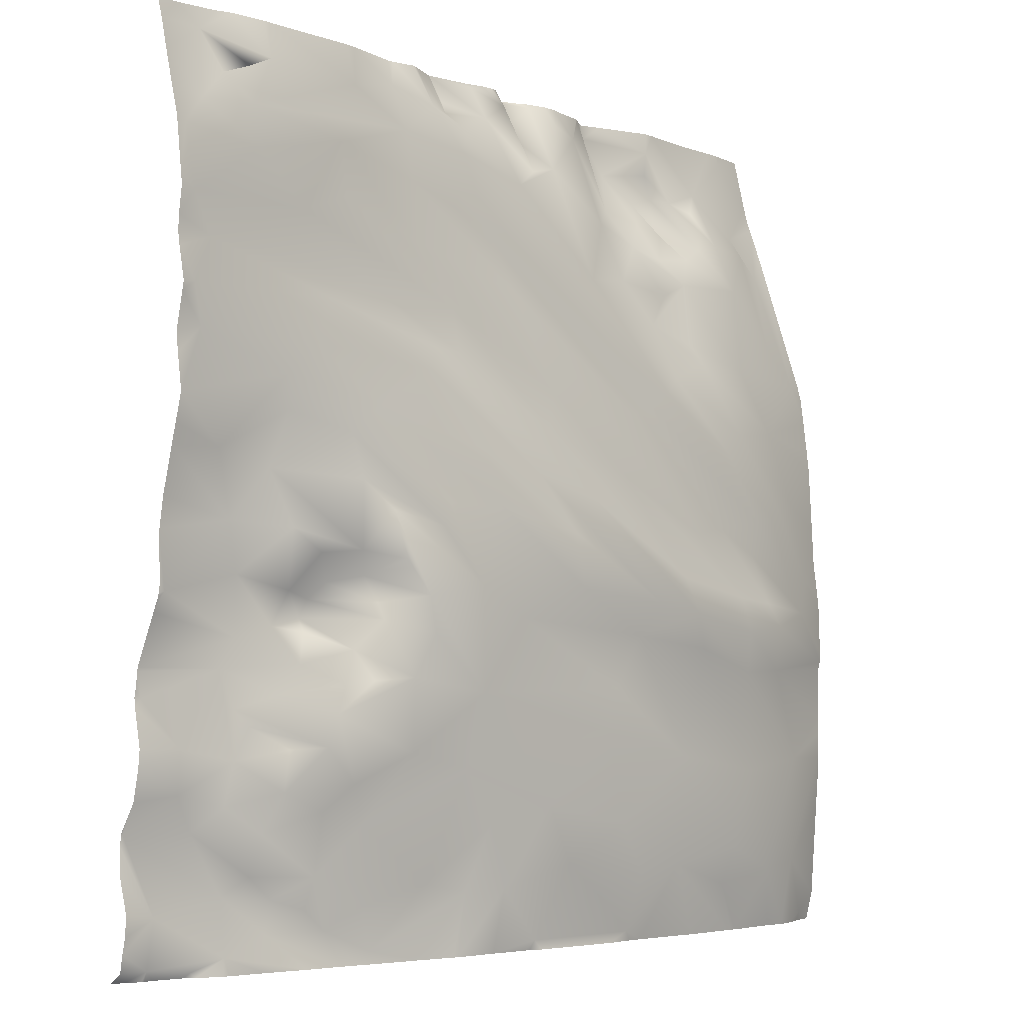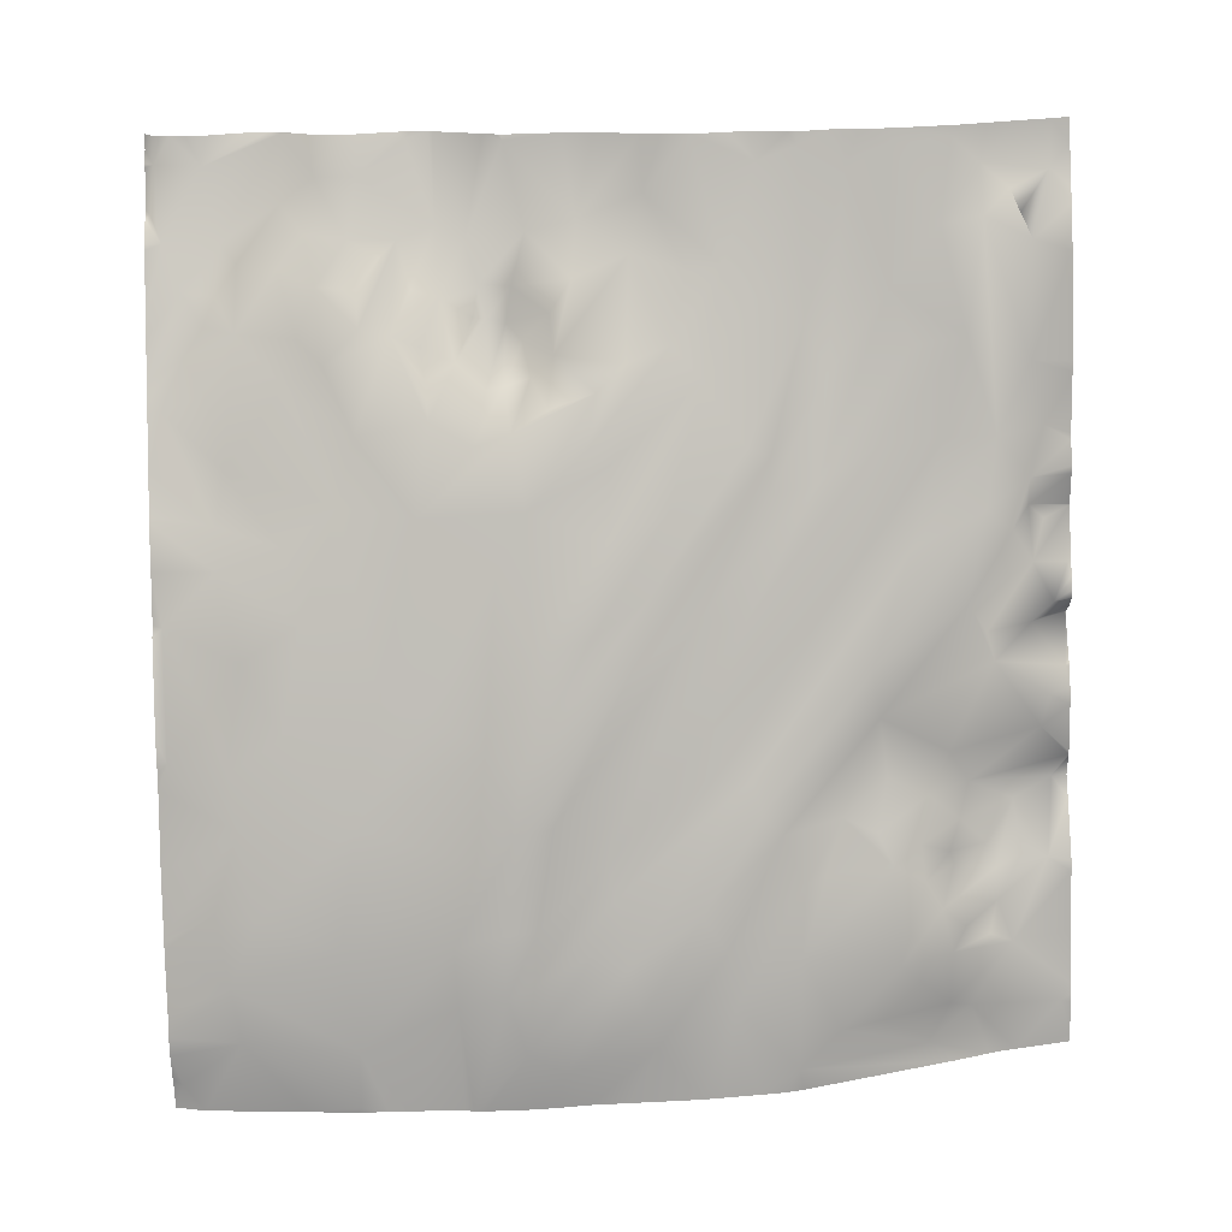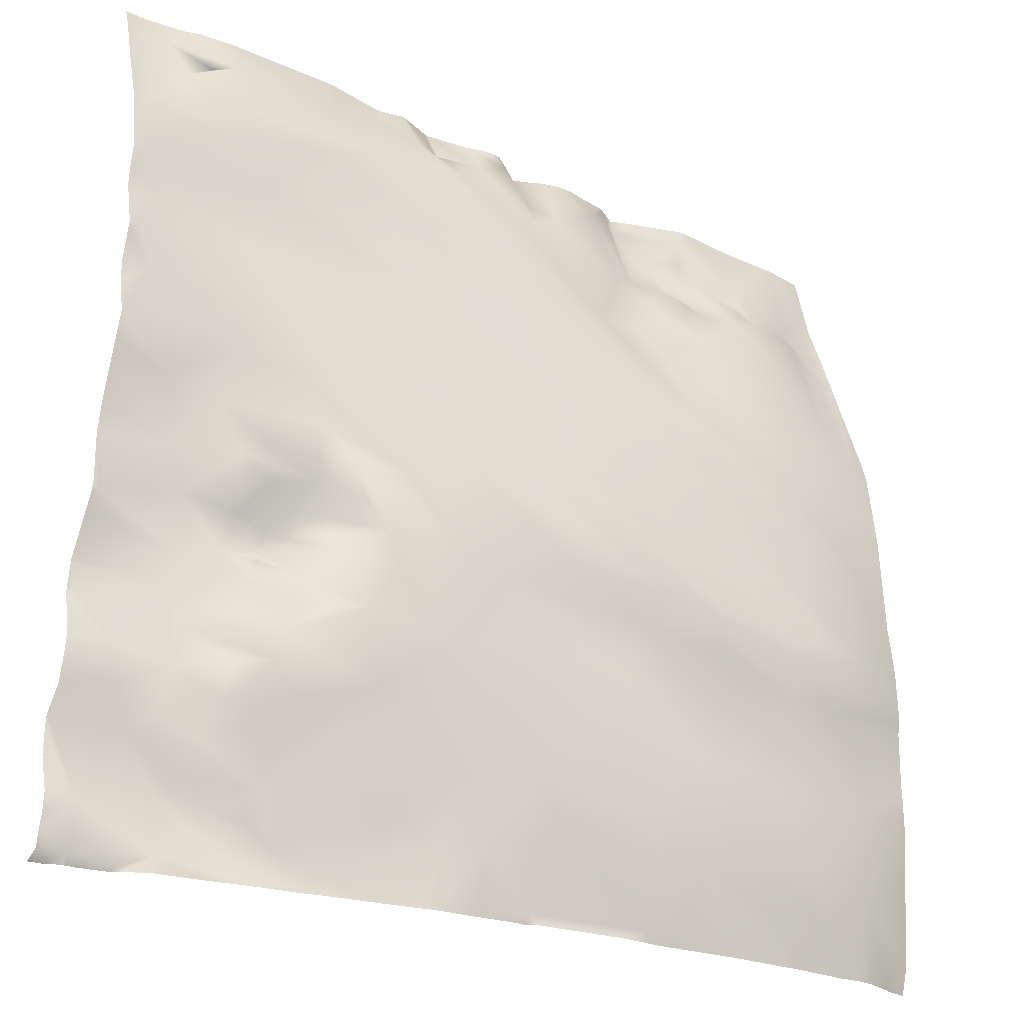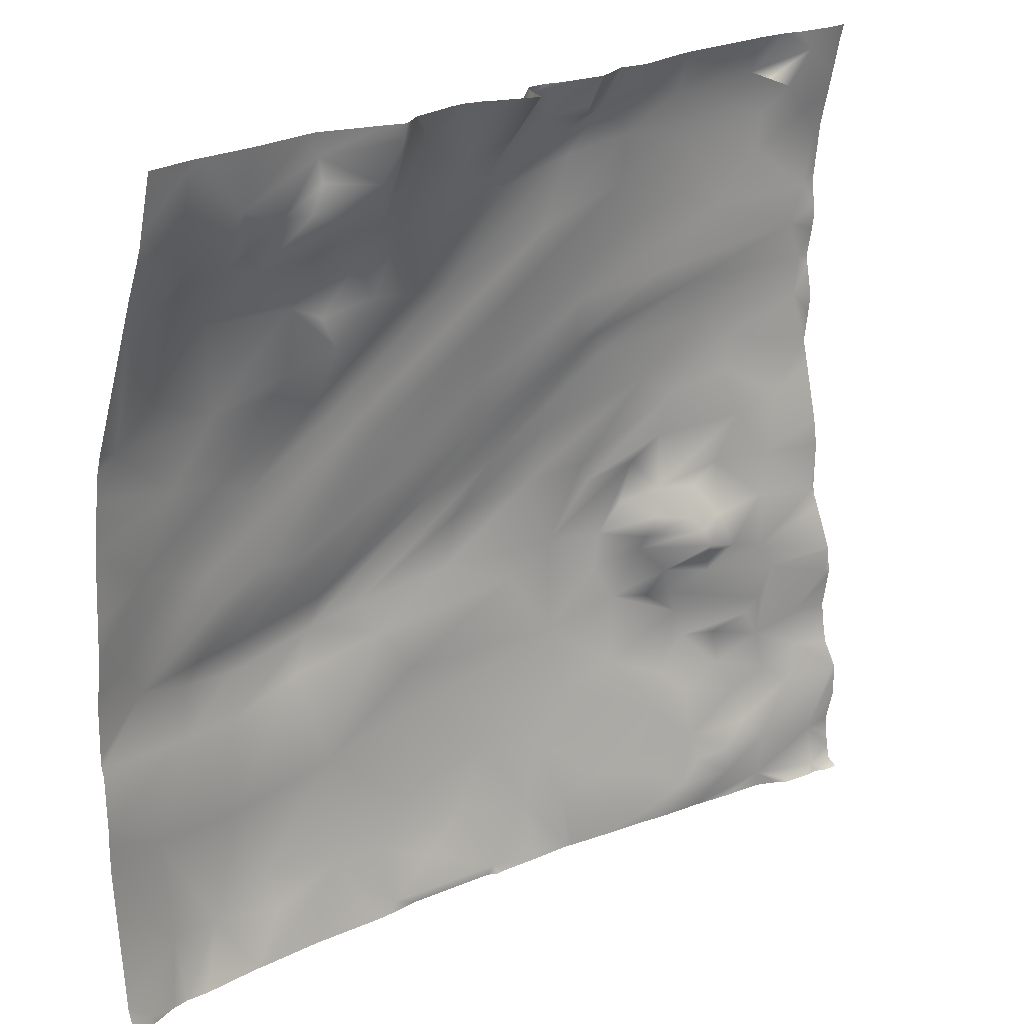
<metadata>
{"format":"obj","ext":"obj","renderer":"f3d","projection":"perspective","resolution":1024,"background":"white","views":[{"elev":-4.3,"azim":-63.7,"up":"+Z"},{"elev":-67.3,"azim":-88.4,"up":"+Y"},{"elev":-25.5,"azim":-50.0,"up":"+Z"},{"elev":22.3,"azim":122.7,"up":"+Z"}]}
</metadata>
<code>
o lod_0_191_Cube
v 1523 -20.05 -982.8
v 1519 -21.21 -997.6
v 1515 -19.91 -989.3
v 1509 -18.57 -990.1
v 1521 -22.25 -1007
v 1515 -21.3 -999.1
v 1518 -22.59 -1011
v 1510 -20.19 -1000
v 1505 -18.64 -992.6
v 1498 -14.91 -984.2
v 1495 -15.05 -986.3
v 1503 -16.15 -981.9
v 1487 -9.065 -973.7
v 1510 -18.2 -982.3
v 1497 -12.28 -977.8
v 1502 -14.72 -979.6
v 1502 -14.19 -972.6
v 1519 -18.34 -978.3
v 1499 -13.03 -974.2
v 1522 -15.39 -968.8
v 1494 -10.01 -973
v 1496 -10.38 -968.7
v 1492 -8.048 -966.4
v 1513 -16.36 -971.9
v 1501 -11.5 -969.5
v 1518 -15.23 -966.6
v 1504 -13.58 -969.2
v 1519 -13.37 -964.1
v 1512 -14.11 -966.2
v 1520 -11.46 -954.3
v 1513 -10.77 -959.5
v 1507 -13.88 -967.4
v 1510 -13.22 -964.8
v 1512 -10.95 -961.9
v 1509 -9.473 -961.1
v 1505 -8.329 -961.2
v 1504 -9.421 -965.8
v 1502 -11.14 -966.4
v 1503 -6.927 -962
v 1499 -9.402 -965.3
v 1499 -4.816 -959.1
v 1496 -6.781 -964.1
v 1504 -8.303 -958.5
v 1504 -8.314 -955.7
v 1497 -3.143 -954.8
v 1491 -5.019 -956.4
v 1482 -6.345 -961.7
v 1487 -4.395 -955.5
v 1485 -1.953 -953.6
v 1480 -1.055 -957.2
v 1480 1.869 -953.2
v 1477 -2.602 -955.1
v 1480 -5.239 -962.4
v 1476 -5.167 -964.4
v 1473 -2.595 -957.5
v 1482 -8.997 -974.5
v 1469 -2.07 -959.5
v 1492 -13.49 -987.2
v 1467 -2.956 -962.5
v 1471 -3.904 -970.2
v 1503 -18.31 -1001
v 1490 -13.15 -989.4
v 1508 -19.83 -1004
v 1511 -21.16 -1010
v 1499 -17.21 -1002
v 1512 -22.36 -1013
v 1505 -20.08 -1010
v 1486 -12.26 -991.1
v 1513 -21.24 -1018
v 1487 -13.47 -996.7
v 1473 -6.047 -977.2
v 1477 -9.02 -987.8
v 1495 -17.22 -1008
v 1505 -21.07 -1014
v 1476 -9.084 -992
v 1495 -18.61 -1012
v 1507 -19.98 -1018
v 1480 -12.4 -999.5
v 1518 -21.69 -1029
v 1499 -17.84 -1016
v 1507 -20.41 -1030
v 1524 -22.37 -1029
v 1517 -21.65 -1041
v 1511 -20.72 -1041
v 1522 -20.6 -1047
v 1503 -17.84 -1043
v 1504 -19.35 -1039
v 1495 -15.74 -1040
v 1495 -16.91 -1028
v 1433 12.67 -1042
v 1433 13.32 -1047
v 1430 14.42 -1034
v 1434 10.79 -1031
v 1434 10.44 -1026
v 1430 12.82 -1021
v 1439 9.399 -1018
v 1430 10.17 -1011
v 1438 8.006 -1004
v 1440 8.607 -1015
v 1439 7.861 -1009
v 1444 6.949 -1014
v 1445 3.815 -1018
v 1431 7.559 -981.2
v 1433 7.813 -985.4
v 1442 3.873 -989
v 1435 7.446 -996.9
v 1445 2.553 -985.6
v 1443 4.101 -992.7
v 1441 5.374 -998.5
v 1450 0.669 -994.4
v 1453 -0.814 -991.3
v 1443 3.681 -1004
v 1451 0.3459 -999.1
v 1444 4.738 -1011
v 1450 -0.3761 -1006
v 1446 2.31 -1007
v 1448 5.858 -1013
v 1448 5.028 -1011
v 1447 5.034 -1015
v 1450 3.794 -1010
v 1451 1.3 -1016
v 1453 -1.022 -1013
v 1453 -0.249 -1012
v 1453 1.141 -1009
v 1455 -2.837 -1007
v 1458 -4.403 -1015
v 1457 -4.489 -1011
v 1454 -2.047 -1002
v 1456 -3.349 -1019
v 1459 -4.966 -1004
v 1465 -6.696 -1010
v 1460 -4.88 -1001
v 1465 -6.625 -1021
v 1468 -7.745 -1001
v 1470 -8.528 -1013
v 1478 -12.44 -1009
v 1465 -6.685 -995.2
v 1477 -11.82 -1003
v 1460 -2.933 -987
v 1473 -9.074 -997.1
v 1489 -16.63 -1011
v 1448 2.262 -980.8
v 1461 -3.055 -984.6
v 1487 -14.61 -1014
v 1483 -13.52 -1020
v 1482 -13.02 -1025
v 1486 -13.06 -1035
v 1464 -4.983 -1029
v 1489 -13.85 -1041
v 1475 -9.404 -1033
v 1479 -9.787 -1039
v 1489 -12.03 -1047
v 1485 -10.66 -1043
v 1476 -6.98 -1047
v 1470 -6.176 -1042
v 1466 -3.543 -1042
v 1440 9.262 -1047
v 1456 1.992 -1047
v 1468 -5.704 -1035
v 1461 -1.582 -1041
v 1453 1.269 -1034
v 1454 1.703 -1042
v 1457 -2.1 -1027
v 1451 4.562 -1045
v 1448 4.135 -1039
v 1445 7.611 -1045
v 1448 4.904 -1042
v 1445 7.309 -1041
v 1440 9.982 -1041
v 1442 7.707 -1039
v 1442 6.587 -1035
v 1436 11.12 -1034
v 1439 9.024 -1032
v 1440 8.175 -1027
v 1444 4.859 -1031
v 1449 3.474 -1033
v 1451 1.026 -1030
v 1444 4.435 -1026
v 1448 1.26 -1023
v 1447 2.028 -1026
v 1441 7.621 -1024
v 1440 8.508 -1022
v 1445 6.071 -1021
v 1449 1.132 -1020
v 1452 -0.4191 -1020
v 1434 7.549 -976.4
v 1431 7.828 -972.2
v 1453 0.9909 -978.5
v 1445 3.725 -972.1
v 1464 -3.829 -984.6
v 1464 -3.404 -980
v 1460 -1.19 -973.4
v 1451 2.158 -969.7
v 1460 -0.5971 -966.7
v 1450 2.477 -964.2
v 1460 0.3959 -961.1
v 1439 5.305 -966.8
v 1438 5.533 -962.5
v 1431 8.582 -965.5
v 1434 8.59 -962.5
v 1464 -0.6531 -957.7
v 1453 2.392 -957.7
v 1467 -0.4361 -957.8
v 1459 1.787 -956.2
v 1469 1.163 -955.9
v 1468 2.155 -953.2
v 1474 -0.15 -953.5
v 1441 5.181 -957.4
v 1436 7.802 -959.5
v 1438 6.089 -958.6
v 1435 9.67 -955.3
v 1437 11.53 -1048
v 1525 -12.54 -956.7
v 1525 -11.8 -953.1
v 1524 -11.68 -953.1
v 1520 -11.11 -953.1
v 1518 -10.81 -953.1
v 1520 -11.26 -953.1
v 1525 -13.06 -959.1
v 1469 2.163 -953.1
v 1468 2.165 -953.1
v 1468 2.163 -953.1
v 1477 -1.452 -953.1
v 1477 -1.381 -953.1
v 1475 -0.9077 -953.1
v 1513 -9.413 -953.1
v 1506 -8.311 -953.1
v 1505 -8.055 -953.1
v 1525 -13.33 -960.4
v 1525 -13.82 -962.1
v 1525 -14.99 -965.6
v 1525 -20.01 -982.3
v 1525 -20.45 -984.2
v 1525 -20.79 -987
v 1525 -21.2 -990.8
v 1525 -21.42 -993
v 1525 -21.77 -1001
v 1525 -21.95 -1005
v 1525 -22.38 -1009
v 1499 -4.375 -953.1
v 1497 -2.886 -953.1
v 1494 -3.724 -953.1
v 1491 -3.402 -953.1
v 1495 -3.527 -953.1
v 1495 -3.688 -953.1
v 1487 -2.898 -953.1
v 1489 -3.321 -953.1
v 1485 -1.792 -953.1
v 1485 -1.601 -953.1
v 1484 -0.9533 -953.1
v 1478 -1.216 -953.1
v 1474 0.06385 -953.1
v 1480 1.911 -953.1
v 1480 1.801 -953.1
v 1479 -0.3825 -953.1
v 1465 1.727 -953.1
v 1464 1.652 -953.1
v 1462 2.841 -953.1
v 1461 3.055 -953.1
v 1454 3.585 -953.1
v 1453 3.776 -953.1
v 1442 6.571 -953.1
v 1442 6.722 -953.1
v 1438 8.095 -953.1
v 1436 9.099 -953.1
v 1432 10.73 -953.1
v 1430 11.31 -953.1
v 1430 10.83 -955.2
v 1430 10.25 -958.3
v 1430 9.579 -961.8
v 1430 8.919 -965
v 1430 8.402 -970.6
v 1430 8.265 -971.9
v 1430 8.577 -974.8
v 1430 8.639 -976.5
v 1430 7.94 -981.3
v 1430 8.482 -977.8
v 1430 8.707 -986.1
v 1430 8.076 -982.1
v 1430 8.114 -992
v 1430 8.533 -988.2
v 1430 8.693 -994.9
v 1430 10.04 -1002
v 1430 9.126 -997.1
v 1430 10.44 -1005
v 1430 10.35 -1011
v 1430 10.45 -1011
v 1525 -22.55 -1011
v 1525 -22.67 -1016
v 1525 -22.64 -1017
v 1525 -22.41 -1018
v 1525 -22.29 -1024
v 1525 -22.29 -1024
v 1525 -22.34 -1029
v 1525 -22.34 -1026
v 1525 -21.99 -1034
v 1525 -21.28 -1045
v 1525 -21.05 -1046
v 1522 -20.5 -1048
v 1519 -20.64 -1048
v 1517 -20.37 -1048
v 1514 -19.46 -1048
v 1508 -17.85 -1048
v 1507 -17.59 -1048
v 1506 -17.42 -1048
v 1500 -15.47 -1048
v 1525 -20.56 -1048
v 1522 -20.38 -1048
v 1492 -12.52 -1048
v 1490 -12 -1048
v 1475 -6.288 -1048
v 1471 -4.671 -1048
v 1487 -11.19 -1048
v 1477 -7.411 -1048
v 1476 -6.467 -1048
v 1466 -2.969 -1048
v 1465 -2.647 -1048
v 1461 -0.6418 -1048
v 1454 2.603 -1048
v 1453 3.452 -1048
v 1456 1.922 -1048
v 1449 5.15 -1048
v 1444 7.29 -1048
v 1440 9.032 -1048
v 1430 12.77 -1018
v 1430 11.02 -1013
v 1430 12.8 -1019
v 1430 12.99 -1021
v 1430 12.42 -1026
v 1430 13.01 -1022
v 1430 12.56 -1028
v 1430 13.08 -1031
v 1430 13.1 -1021
v 1430 14.39 -1034
v 1430 13.76 -1042
v 1430 13.86 -1044
v 1430 14.54 -1038
v 1430 14.54 -1036
v 1440 9.286 -1048
v 1438 11.14 -1048
v 1430 14.15 -1046
v 1430 14.36 -1047
v 1431 14.89 -1048
v 1430 15.47 -1048
v 1432 13.83 -1048
v 1437 12.08 -1048
v 1434 13.53 -1048
v 1433 13.79 -1048
v 1430 10.53 -1012
v 1430 14.48 -1034
f 1 232 233
f 234 3 1
f 3 236 2
f 2 237 238
f 4 3 2
f 238 5 2
f 2 5 6
f 4 2 6
f 5 288 7
f 7 288 289
f 6 5 8
f 8 5 7
f 4 6 9
f 9 6 8
f 10 4 9
f 11 9 8
f 10 9 11
f 12 4 10
f 12 3 4
f 13 10 11
f 12 14 3
f 14 1 3
f 10 15 12
f 13 15 10
f 12 16 14
f 15 16 12
f 17 14 16
f 15 17 16
f 18 1 14
f 19 17 15
f 20 1 18
f 20 231 1
f 21 19 15
f 21 15 13
f 21 22 19
f 22 17 19
f 23 21 13
f 23 22 21
f 17 24 14
f 24 18 14
f 22 25 17
f 24 26 18
f 26 20 18
f 27 24 17
f 25 27 17
f 28 20 26
f 28 230 20
f 29 26 24
f 28 219 229
f 31 28 26
f 30 28 31
f 31 26 29
f 32 29 24
f 27 32 24
f 33 29 32
f 33 34 29
f 34 31 29
f 35 34 33
f 35 31 34
f 36 33 32
f 36 35 33
f 37 32 27
f 37 36 32
f 38 37 27
f 38 27 25
f 38 39 37
f 39 36 37
f 40 38 25
f 39 38 40
f 22 40 25
f 41 36 39
f 41 39 40
f 42 40 22
f 41 40 42
f 23 42 22
f 41 43 36
f 43 35 36
f 44 35 43
f 44 43 41
f 44 31 35
f 45 41 42
f 45 44 41
f 46 42 23
f 47 46 23
f 47 23 13
f 48 46 47
f 48 246 247
f 49 246 48
f 49 48 47
f 50 49 47
f 51 49 50
f 51 250 49
f 52 255 50
f 50 47 53
f 52 50 53
f 53 47 54
f 54 47 13
f 55 52 53
f 55 53 54
f 54 13 56
f 56 13 11
f 57 55 54
f 56 11 58
f 11 8 58
f 54 56 59
f 57 54 59
f 60 56 58
f 59 56 60
f 58 8 61
f 60 58 62
f 58 61 62
f 61 8 63
f 8 7 63
f 63 64 61
f 63 7 64
f 65 62 61
f 61 64 65
f 64 7 66
f 7 290 66
f 65 64 67
f 67 64 66
f 68 62 65
f 290 69 66
f 68 65 70
f 70 65 67
f 71 62 68
f 60 62 71
f 72 68 70
f 71 68 72
f 70 67 73
f 67 66 74
f 73 67 74
f 74 66 69
f 75 70 73
f 75 72 70
f 73 74 76
f 74 69 77
f 76 74 77
f 75 73 78
f 78 73 76
f 69 79 77
f 76 77 80
f 292 79 69
f 80 77 81
f 77 79 81
f 79 295 82
f 82 294 296
f 79 82 83
f 296 83 82
f 84 79 83
f 81 79 84
f 297 85 83
f 85 300 83
f 83 301 84
f 85 307 308
f 84 301 302
f 84 302 303
f 86 303 304
f 87 84 86
f 81 84 87
f 88 87 86
f 86 305 88
f 89 81 87
f 88 89 87
f 80 81 89
f 88 305 306
f 88 306 309
f 91 341 90
f 90 338 92
f 94 330 95
f 95 96 94
f 97 326 349
f 99 326 97
f 96 325 99
f 98 100 97
f 100 99 97
f 100 101 99
f 101 102 99
f 96 99 102
f 104 279 103
f 104 280 281
f 106 280 105
f 107 105 104
f 103 107 104
f 105 108 106
f 106 109 98
f 108 109 106
f 108 105 110
f 108 110 109
f 107 111 105
f 111 110 105
f 109 112 98
f 98 112 100
f 109 110 113
f 100 112 114
f 100 114 101
f 109 115 112
f 109 113 115
f 112 116 114
f 112 115 116
f 114 117 101
f 116 118 114
f 114 118 117
f 101 117 119
f 101 119 102
f 116 120 118
f 116 115 120
f 119 117 121
f 119 121 102
f 118 122 117
f 117 122 121
f 120 123 118
f 118 123 122
f 115 124 120
f 120 124 123
f 115 125 124
f 123 126 122
f 124 127 123
f 124 125 127
f 123 127 126
f 128 125 115
f 125 128 127
f 113 128 115
f 122 126 129
f 122 129 121
f 113 130 128
f 110 130 113
f 128 130 131
f 128 131 127
f 110 132 130
f 130 132 131
f 111 132 110
f 127 133 126
f 131 133 127
f 126 133 129
f 132 134 131
f 111 134 132
f 131 135 133
f 134 136 131
f 131 136 135
f 111 137 134
f 134 138 136
f 137 138 134
f 139 137 111
f 107 139 111
f 137 140 138
f 139 140 137
f 136 138 141
f 140 141 138
f 142 139 107
f 142 107 103
f 143 140 139
f 142 143 139
f 140 78 141
f 143 78 140
f 78 76 141
f 143 75 78
f 141 76 144
f 136 141 144
f 144 76 80
f 136 144 135
f 144 80 89
f 135 144 145
f 145 144 89
f 135 145 133
f 145 89 146
f 133 145 146
f 146 89 147
f 147 89 88
f 133 146 148
f 147 88 149
f 150 146 147
f 146 150 148
f 147 149 151
f 150 147 151
f 149 88 152
f 309 152 88
f 151 149 153
f 153 149 152
f 151 153 154
f 154 153 152
f 150 151 155
f 155 151 154
f 152 310 313
f 154 313 314
f 154 314 315
f 154 312 155
f 156 316 317
f 157 322 323
f 157 323 324
f 158 318 321
f 156 318 158
f 159 155 156
f 159 150 155
f 148 150 159
f 160 159 156
f 148 159 160
f 160 156 158
f 161 148 160
f 162 160 158
f 163 148 161
f 163 133 148
f 129 133 163
f 164 162 158
f 158 319 164
f 165 160 162
f 165 162 164
f 161 160 165
f 164 320 166
f 166 322 157
f 165 164 167
f 167 164 166
f 168 167 166
f 168 165 167
f 169 168 166
f 169 166 157
f 170 165 168
f 169 170 168
f 171 165 170
f 172 170 169
f 172 171 170
f 172 169 92
f 92 169 90
f 169 157 90
f 92 93 172
f 90 157 91
f 173 172 93
f 172 173 171
f 93 174 173
f 94 174 93
f 96 174 94
f 175 171 173
f 174 175 173
f 171 176 165
f 175 176 171
f 176 161 165
f 177 161 176
f 175 177 176
f 177 163 161
f 174 178 175
f 179 163 177
f 179 129 163
f 175 180 177
f 180 175 178
f 179 177 180
f 181 178 174
f 181 180 178
f 182 181 174
f 182 180 181
f 96 182 174
f 182 179 180
f 96 183 182
f 183 179 182
f 96 102 183
f 102 184 183
f 183 184 179
f 102 121 184
f 184 185 179
f 121 185 184
f 185 129 179
f 121 129 185
f 103 277 186
f 103 186 142
f 186 188 142
f 188 143 142
f 187 189 186
f 186 189 188
f 188 190 143
f 190 75 143
f 191 190 188
f 190 191 75
f 189 191 188
f 191 72 75
f 192 72 191
f 192 71 72
f 193 191 189
f 193 192 191
f 192 194 71
f 60 71 194
f 195 192 193
f 195 194 192
f 195 193 189
f 196 60 194
f 196 194 195
f 196 59 60
f 197 195 189
f 187 197 189
f 198 195 197
f 198 196 195
f 199 197 187
f 199 200 197
f 198 197 200
f 201 59 196
f 201 57 59
f 202 196 198
f 201 203 57
f 203 55 57
f 204 201 196
f 202 204 196
f 203 205 55
f 206 55 205
f 206 205 203
f 206 207 55
f 207 52 55
f 206 252 207
f 207 225 52
f 208 202 198
f 209 208 198
f 209 198 200
f 210 208 209
f 211 210 209
f 211 208 210
f 211 209 200
f 157 324 339
f 157 340 212
f 91 157 212
f 212 340 346
f 212 347 91
f 91 347 348
f 91 348 345
f 258 257 201
f 222 221 206
f 270 269 200
f 245 46 242
f 250 249 49
f 272 199 187
f 285 283 98
f 285 97 286
f 227 44 228
f 236 237 2
f 256 201 257
f 258 204 259
f 266 265 211
f 255 51 50
f 341 336 90
f 260 202 261
f 277 275 186
f 213 219 30
f 338 350 92
f 312 316 155
f 275 274 186
f 274 187 186
f 264 263 208
f 254 253 51
f 349 287 97
f 327 95 328
f 308 299 85
f 291 292 69
f 315 311 154
f 350 334 92
f 233 234 1
f 240 45 241
f 279 276 103
f 243 242 46
f 336 335 90
f 330 333 95
f 231 232 1
f 244 241 45
f 222 203 256
f 283 284 98
f 273 272 187
f 270 199 271
f 264 211 265
f 224 223 52
f 333 328 95
f 331 94 93
f 260 259 204
f 295 294 82
f 223 251 52
f 217 31 226
f 225 224 52
f 247 46 48
f 335 337 90
f 217 216 30
f 284 106 98
f 249 248 49
f 240 228 44
f 227 226 31
f 287 286 97
f 281 278 104
f 332 92 334
f 216 218 30
f 269 211 200
f 268 266 211
f 262 208 263
f 345 343 91
f 332 331 93
f 262 261 202
f 215 214 213
f 343 342 91
f 221 220 206
f 245 45 42
f 234 235 3
f 3 235 236
f 238 239 5
f 5 239 288
f 20 230 231
f 28 229 230
f 28 30 219
f 49 248 246
f 51 253 250
f 52 251 255
f 7 289 290
f 290 291 69
f 292 293 79
f 79 293 295
f 296 297 83
f 297 298 85
f 85 299 300
f 83 300 301
f 85 298 307
f 86 84 303
f 86 304 305
f 91 342 341
f 90 337 338
f 94 329 330
f 99 325 326
f 96 327 325
f 104 278 279
f 104 105 280
f 106 282 280
f 309 310 152
f 154 152 313
f 154 311 312
f 156 155 316
f 156 317 318
f 158 321 319
f 164 319 320
f 166 320 322
f 103 276 277
f 206 220 252
f 207 252 225
f 157 339 340
f 212 346 347
f 245 42 46
f 272 271 199
f 285 98 97
f 227 31 44
f 256 203 201
f 258 201 204
f 255 254 51
f 260 204 202
f 30 218 215
f 215 213 30
f 274 273 187
f 327 96 95
f 240 44 45
f 222 206 203
f 270 200 199
f 264 208 211
f 331 329 94
f 217 30 31
f 247 243 46
f 284 282 106
f 332 93 92
f 269 268 211
f 268 267 266
f 262 202 208
f 343 344 342
f 245 244 45

</code>
